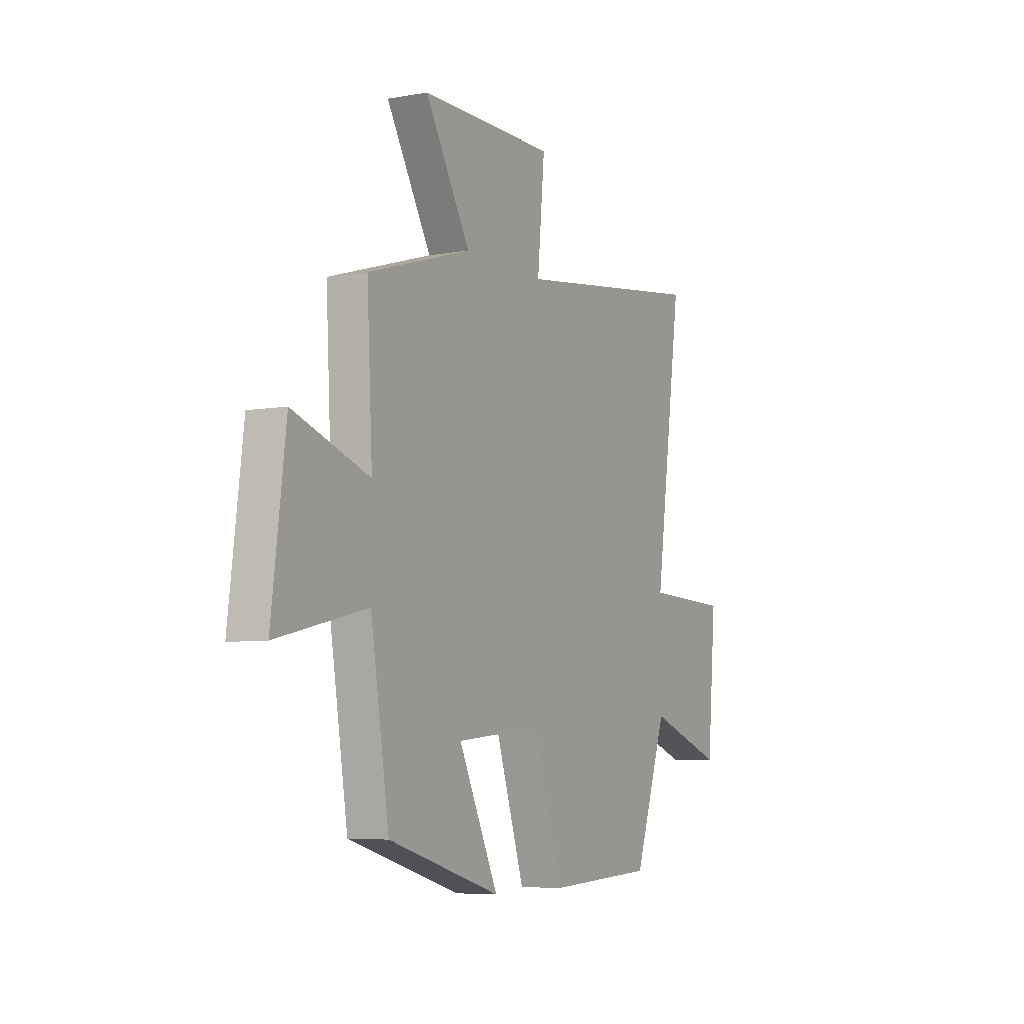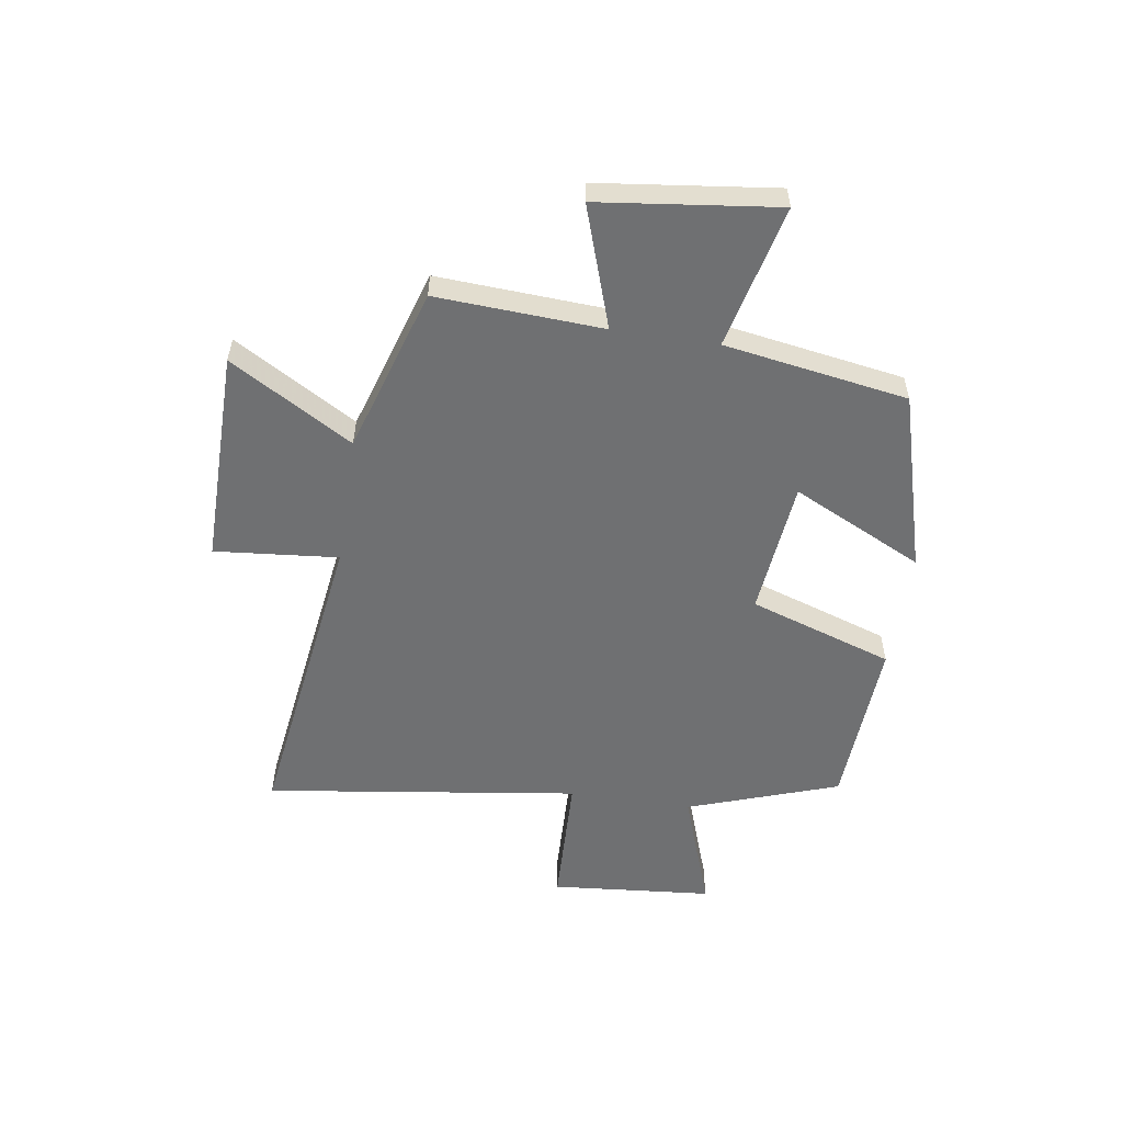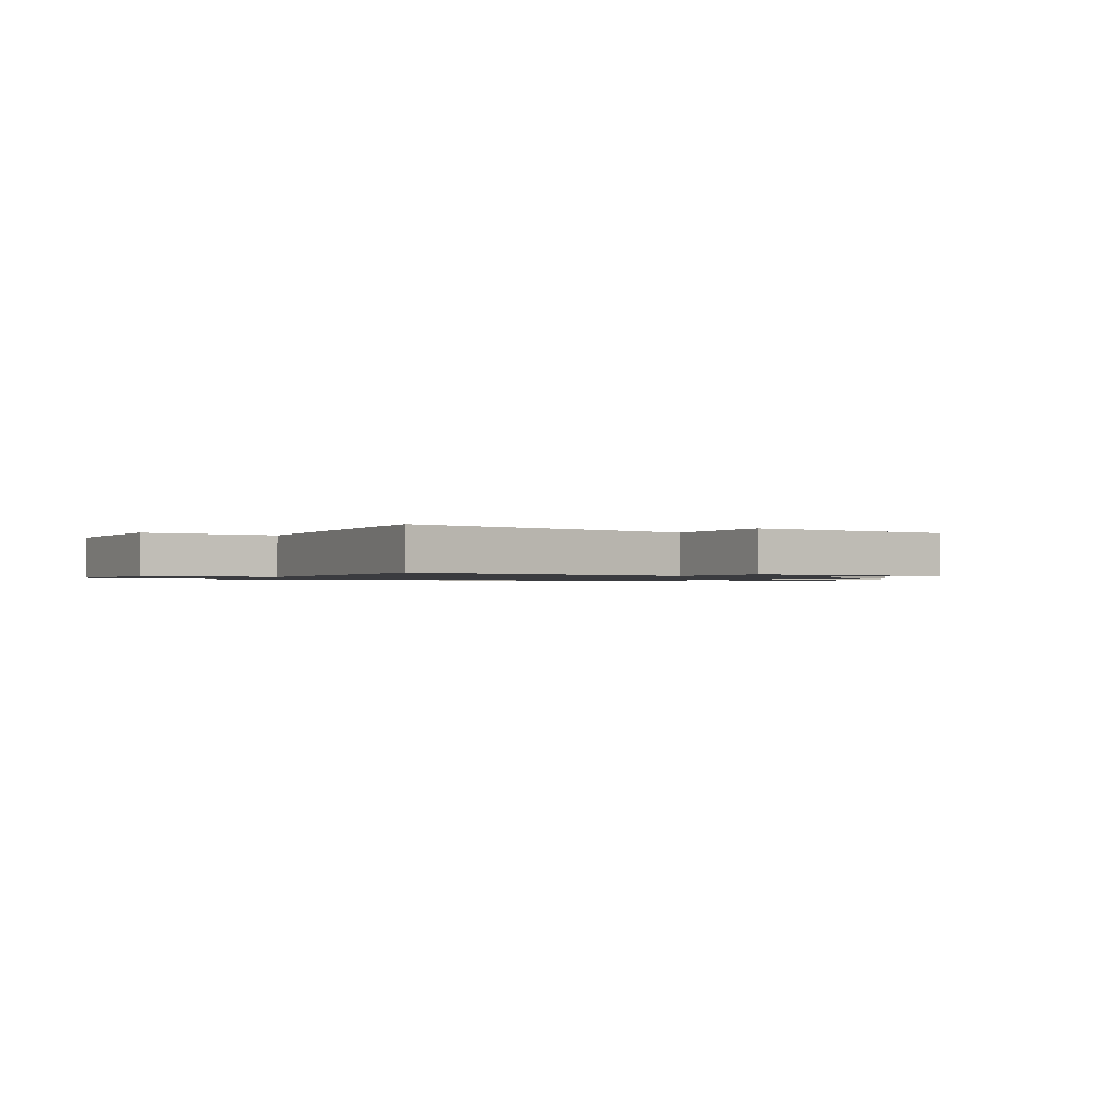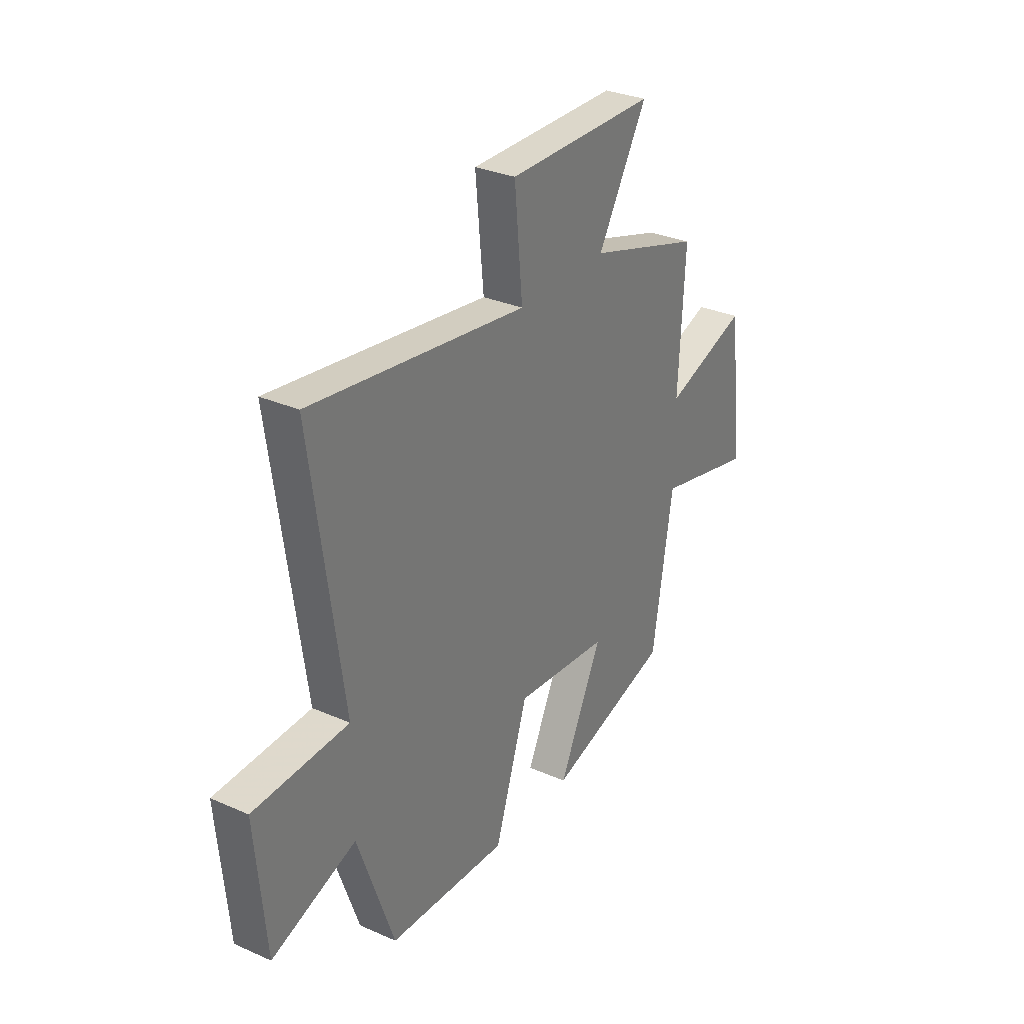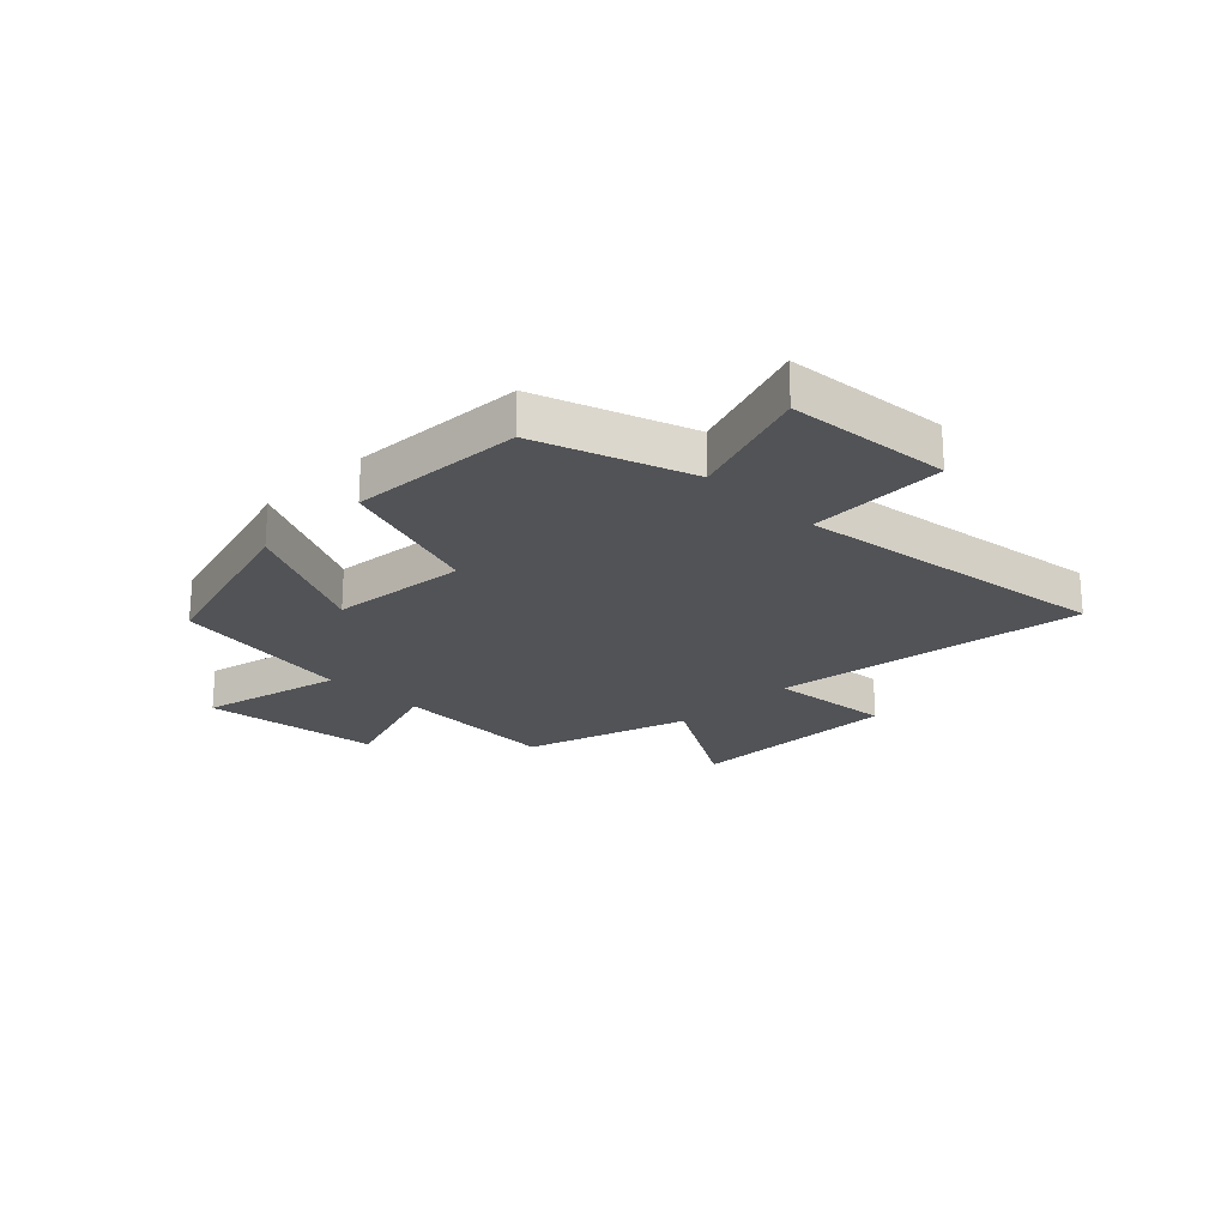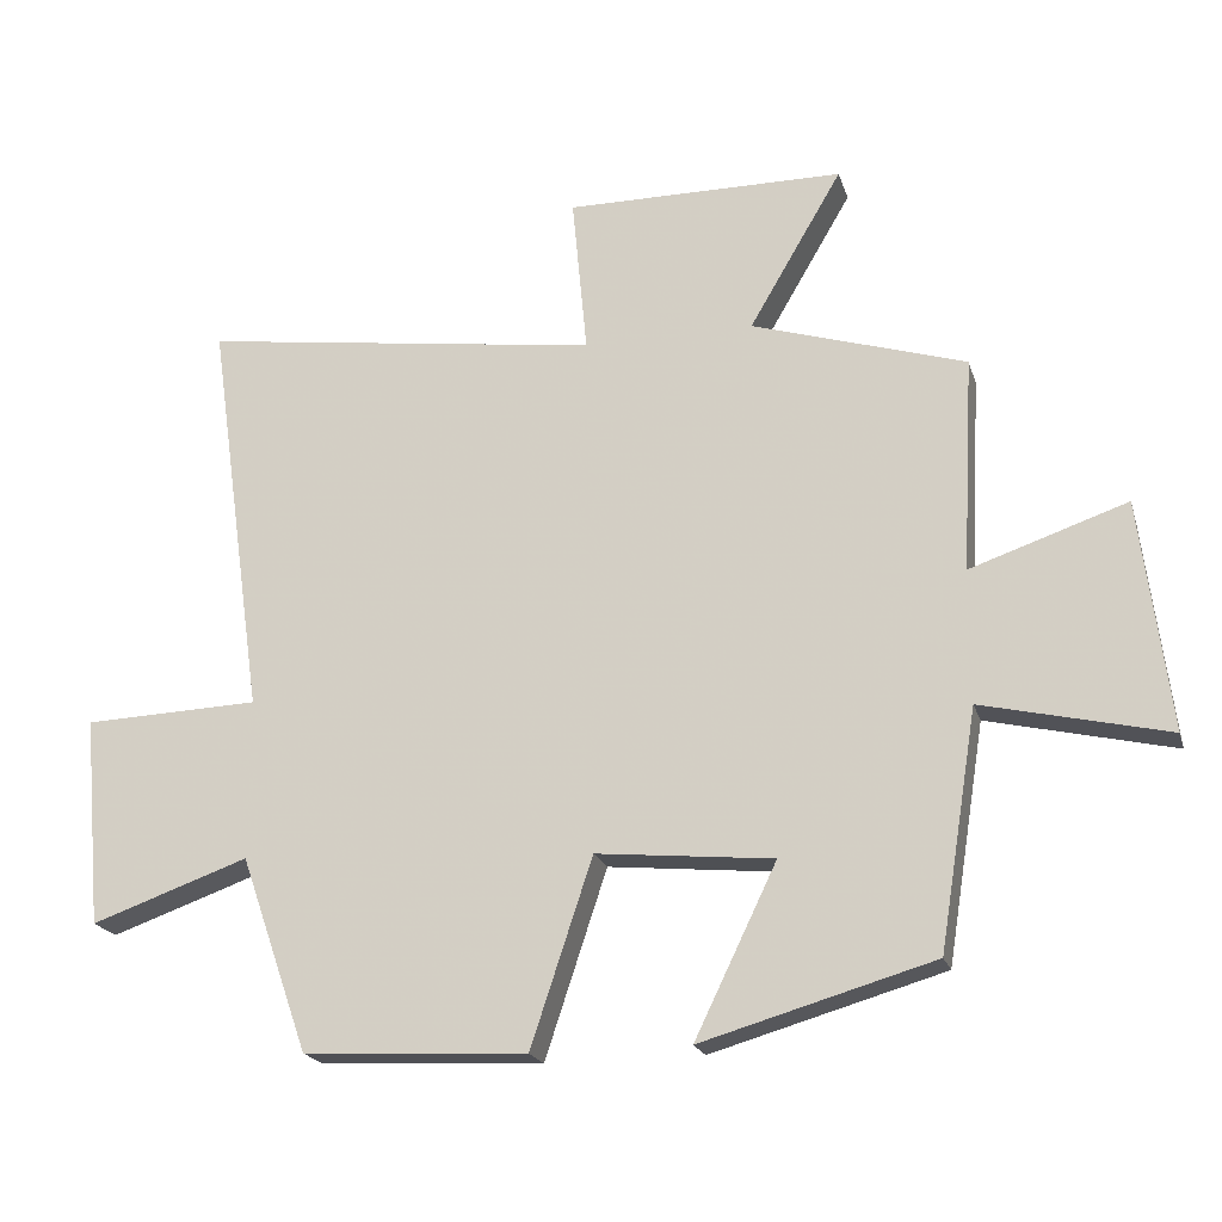
<metadata>
{"format":"obj","ext":"obj","renderer":"f3d","projection":"perspective","resolution":1024,"background":"white","views":[{"elev":-6.4,"azim":118.1,"up":"+Z"},{"elev":-54.8,"azim":81.2,"up":"+Y"},{"elev":-1.2,"azim":-34.3,"up":"+Y"},{"elev":30.8,"azim":-57.7,"up":"+Z"},{"elev":-22.1,"azim":-135.0,"up":"+Y"},{"elev":-20.2,"azim":15.1,"up":"+Z"}]}
</metadata>
<code>
v -0.58 0.07 0.577
v -0.02 0.07 0.5
v -0.041 0.07 0.722
v 0.347 0.07 0.72
v 0.218 0.07 0.5
v 0.516 0.07 0.408
v 0.5 0.07 0.109
v 0.718 0.07 0.183
v 0.758 0.07 -0.137
v 0.5 0.07 -0.077
v 0.447 0.07 -0.407
v 0.124 0.07 -0.5
v 0.238 0.07 -0.264
v -0.008 0.07 -0.24
v -0.094 0.07 -0.5
v -0.405 0.07 -0.484
v -0.5 0.07 -0.212
v -0.719 0.07 -0.289
v -0.745 0.07 0.003
v -0.5 0.07 0.012
v -0.58 0 0.577
v -0.02 0 0.5
v -0.041 0 0.722
v 0.347 0 0.72
v 0.218 0 0.5
v 0.516 0 0.408
v 0.5 0 0.109
v 0.718 0 0.183
v 0.758 0 -0.137
v 0.5 0 -0.077
v 0.447 0 -0.407
v 0.124 0 -0.5
v 0.238 0 -0.264
v -0.008 0 -0.24
v -0.094 0 -0.5
v -0.405 0 -0.484
v -0.5 0 -0.212
v -0.719 0 -0.289
v -0.745 0 0.003
v -0.5 0 0.012
f 17 18 19 20
f 16 17 20
f 15 16 20
f 14 15 20
f 20 1 2
f 14 20 2
f 13 14 2
f 10 11 12 13
f 10 13 2 3
f 7 8 9 10
f 7 10 3
f 5 6 7
f 5 7 3
f 3 4 5
f 40 39 38 37
f 40 37 36
f 40 36 35
f 40 35 34
f 22 21 40
f 22 40 34
f 22 34 33
f 33 32 31 30
f 23 22 33 30
f 30 29 28 27
f 23 30 27
f 27 26 25
f 23 27 25
f 25 24 23
f 1 21 22 2
f 2 22 23 3
f 3 23 24 4
f 4 24 25 5
f 5 25 26 6
f 6 26 27 7
f 7 27 28 8
f 8 28 29 9
f 9 29 30 10
f 10 30 31 11
f 11 31 32 12
f 12 32 33 13
f 13 33 34 14
f 14 34 35 15
f 15 35 36 16
f 16 36 37 17
f 17 37 38 18
f 18 38 39 19
f 19 39 40 20
f 20 40 21 1

</code>
